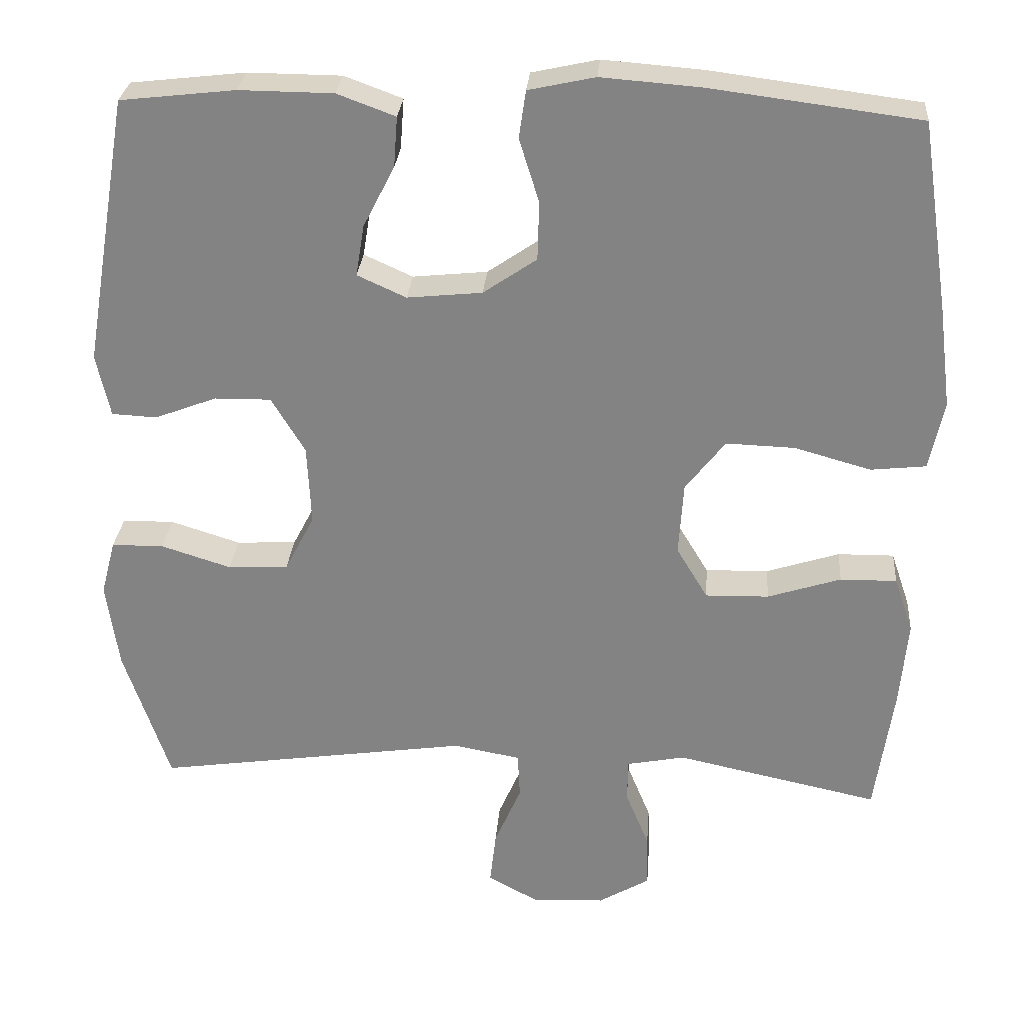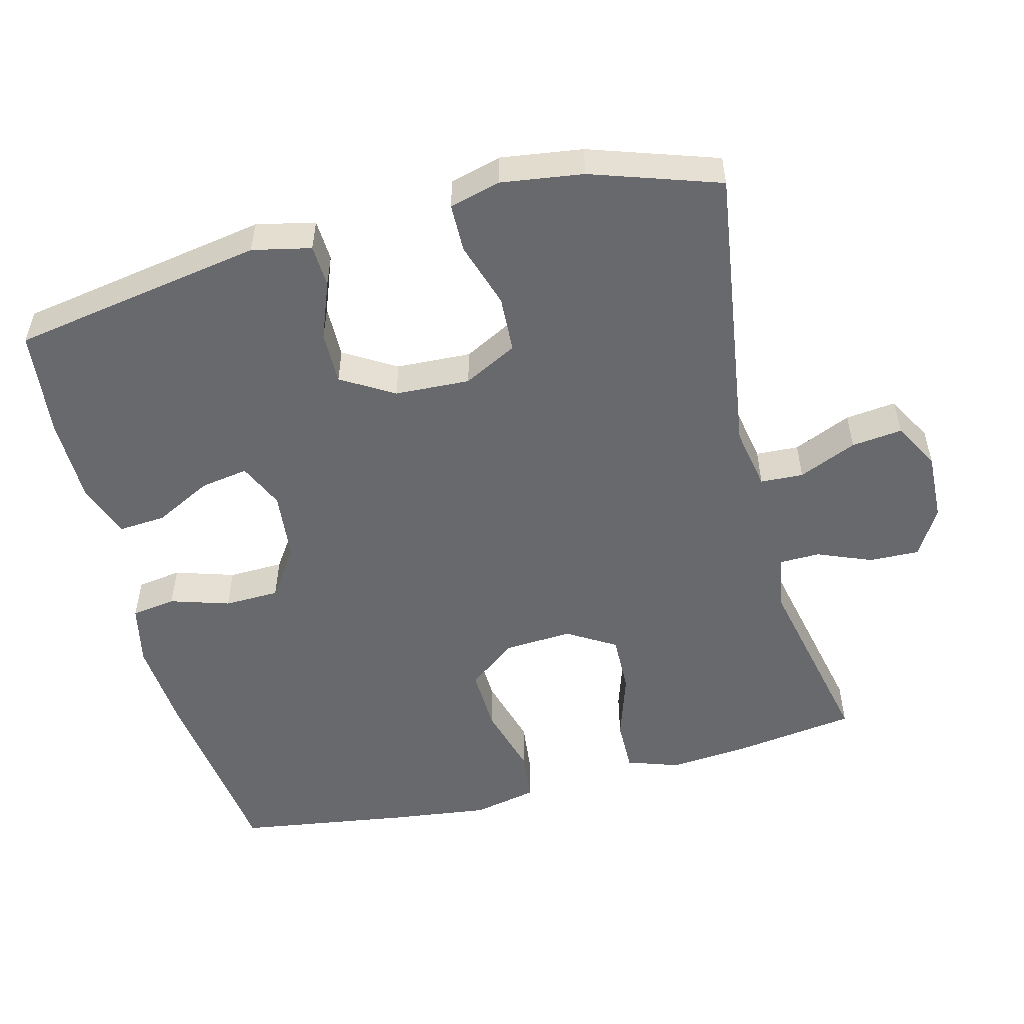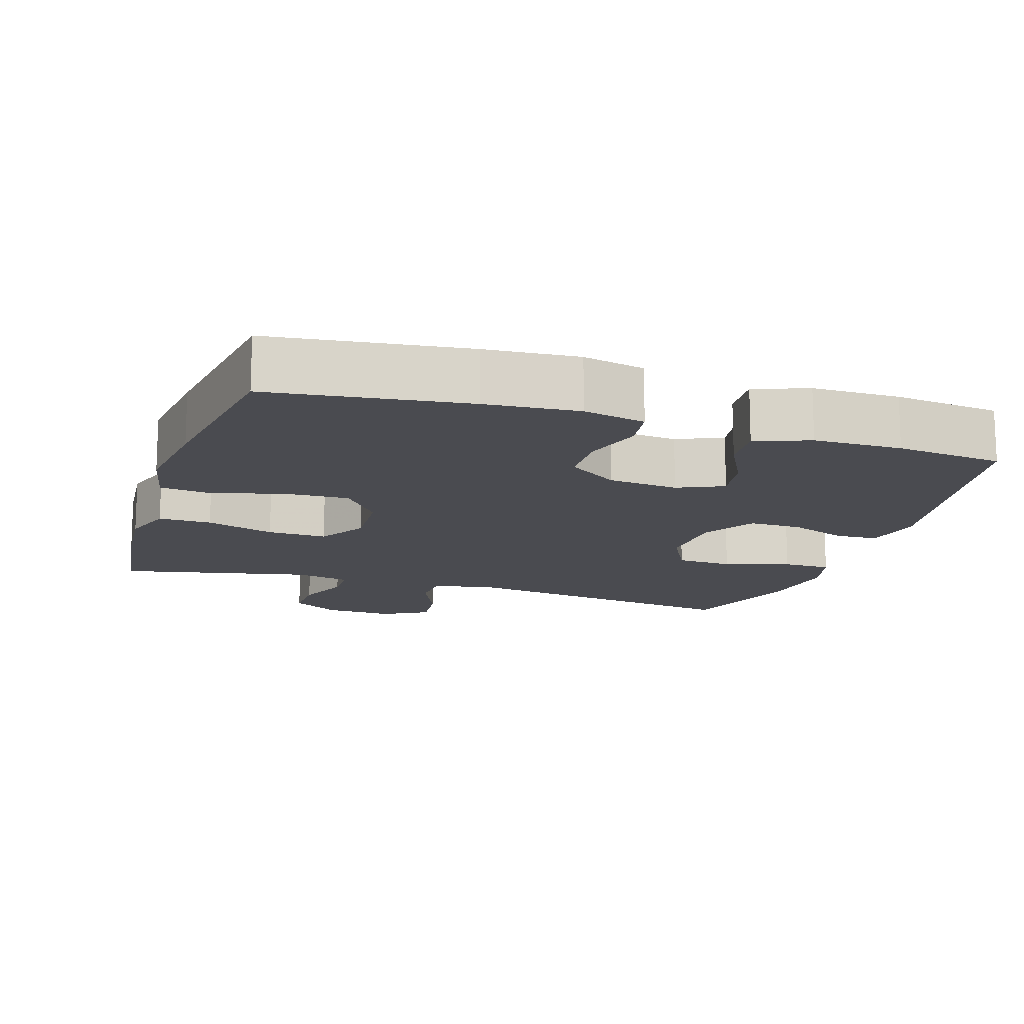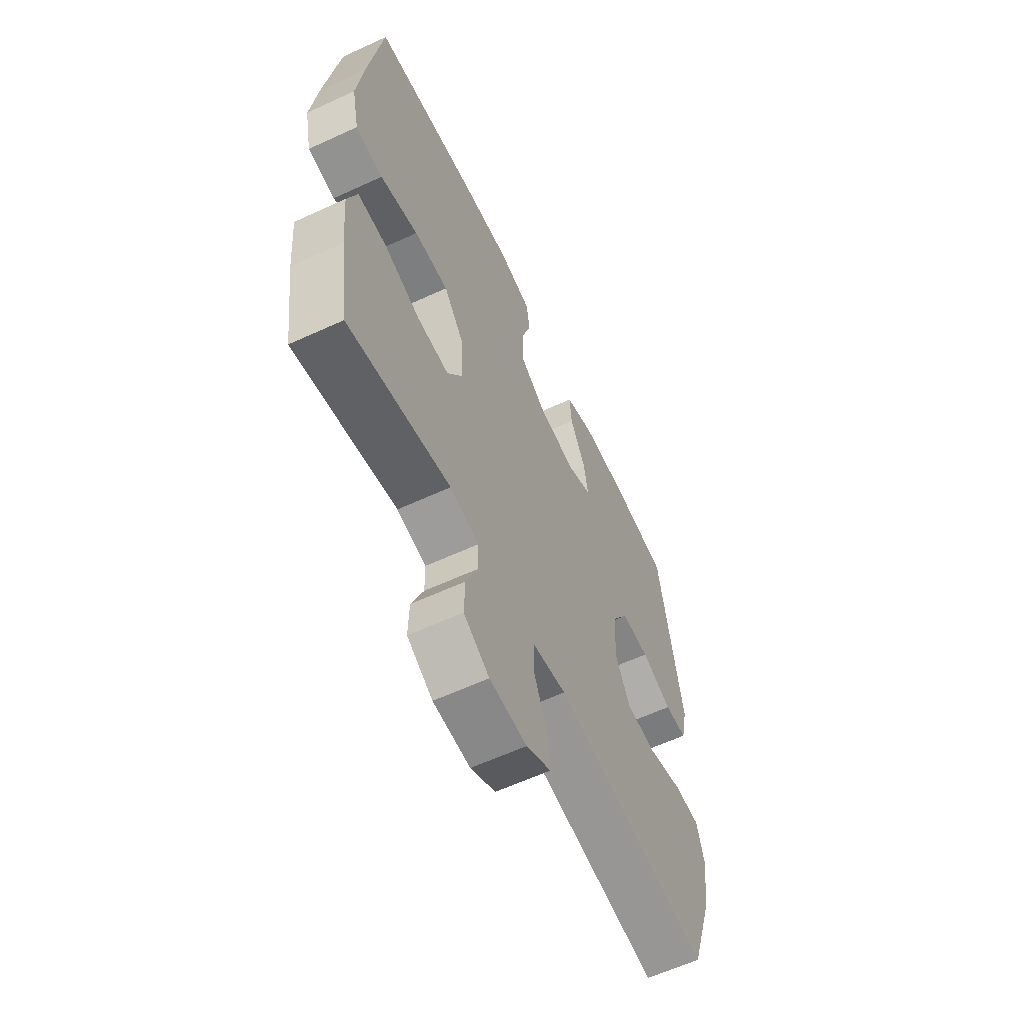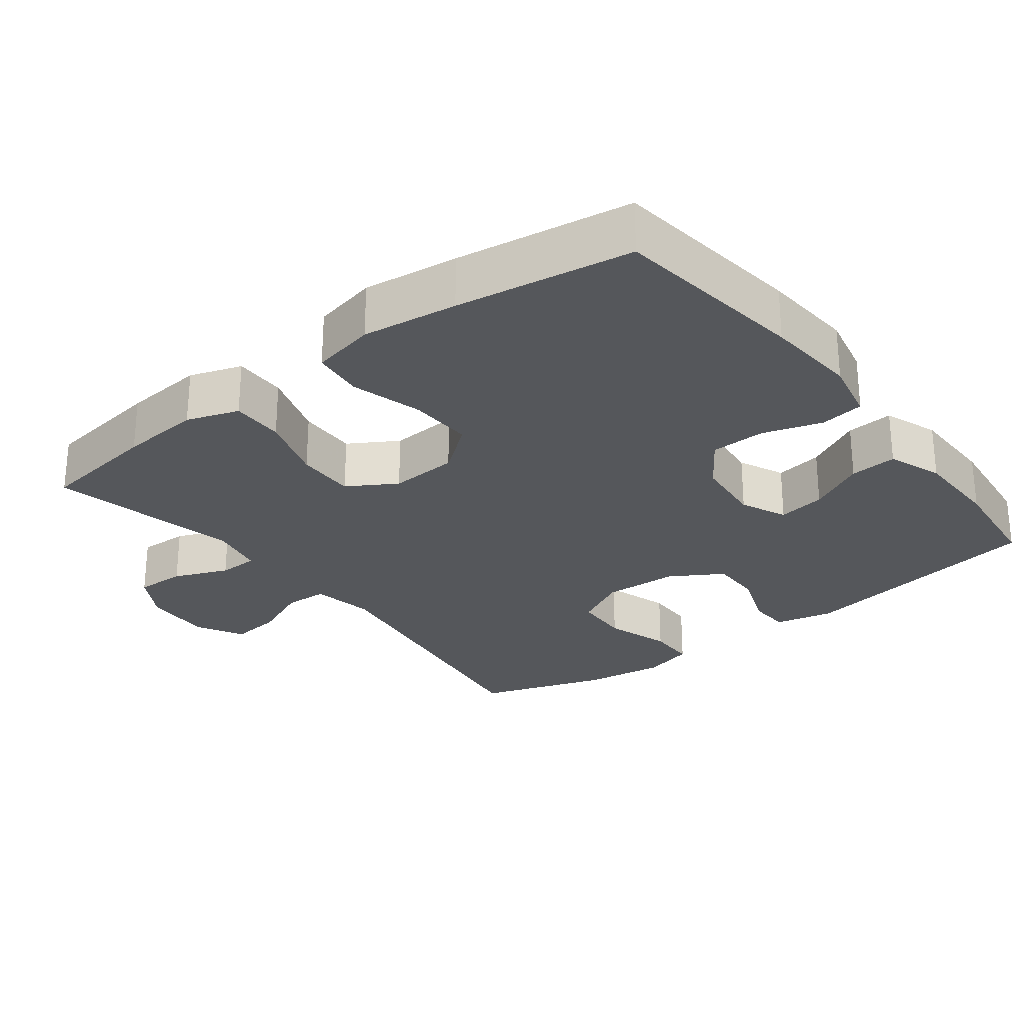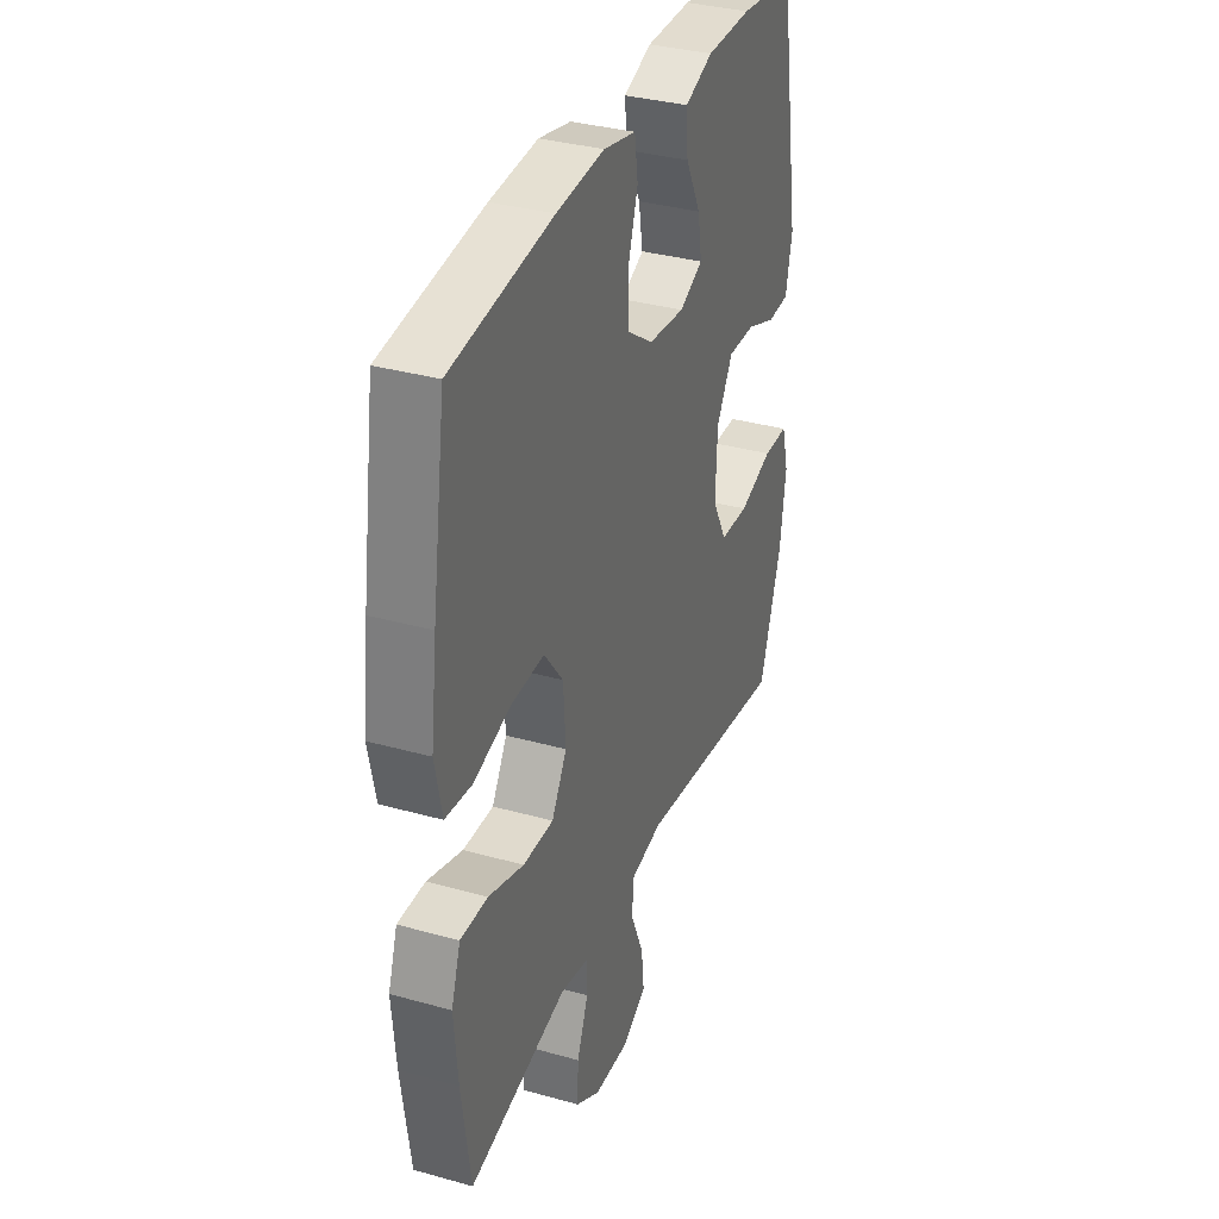
<metadata>
{"format":"obj","ext":"obj","renderer":"f3d","projection":"perspective","resolution":1024,"background":"white","views":[{"elev":28.2,"azim":-175.5,"up":"+Z"},{"elev":-52.7,"azim":104.4,"up":"+Y"},{"elev":-14.5,"azim":-17.7,"up":"+Y"},{"elev":-60.9,"azim":-64.8,"up":"+Z"},{"elev":-26.7,"azim":-52.4,"up":"+Y"},{"elev":34.2,"azim":-69.3,"up":"+Z"}]}
</metadata>
<code>
v -0.5 0.07 -0.5
v -0.524 0.07 -0.331
v -0.534 0.07 -0.217
v -0.509 0.07 -0.144
v -0.435 0.07 -0.145
v -0.339 0.07 -0.176
v -0.256 0.07 -0.178
v -0.215 0.07 -0.11
v -0.221 0.07 -0.014
v -0.273 0.07 0.053
v -0.363 0.07 0.05
v -0.463 0.07 0.022
v -0.535 0.07 0.03
v -0.554 0.07 0.12
v -0.537 0.07 0.254
v -0.5 0.07 0.5
v -0.226 0.07 0.535
v -0.096 0.07 0.545
v -0.009 0.07 0.526
v 0 0.07 0.464
v -0.026 0.07 0.381
v -0.024 0.07 0.304
v 0.046 0.07 0.256
v 0.144 0.07 0.246
v 0.208 0.07 0.275
v 0.197 0.07 0.342
v 0.156 0.07 0.422
v 0.151 0.07 0.488
v 0.227 0.07 0.516
v 0.35 0.07 0.517
v 0.5 0.07 0.5
v 0.56 0.07 0.147
v 0.542 0.07 0.065
v 0.483 0.07 0.062
v 0.402 0.07 0.093
v 0.328 0.07 0.094
v 0.284 0.07 0.021
v 0.279 0.07 -0.084
v 0.318 0.07 -0.159
v 0.397 0.07 -0.163
v 0.489 0.07 -0.134
v 0.557 0.07 -0.135
v 0.576 0.07 -0.207
v 0.56 0.07 -0.321
v 0.5 0.07 -0.5
v 0.088 0.07 -0.44
v 0 0.07 -0.456
v -0.003 0.07 -0.516
v 0.032 0.07 -0.597
v 0.04 0.07 -0.668
v -0.025 0.07 -0.704
v -0.122 0.07 -0.7
v -0.189 0.07 -0.66
v -0.187 0.07 -0.59
v -0.156 0.07 -0.514
v -0.157 0.07 -0.458
v -0.233 0.07 -0.443
v -0.5 0 -0.5
v -0.524 0 -0.331
v -0.534 0 -0.217
v -0.509 0 -0.144
v -0.435 0 -0.145
v -0.339 0 -0.176
v -0.256 0 -0.178
v -0.215 0 -0.11
v -0.221 0 -0.014
v -0.273 0 0.053
v -0.363 0 0.05
v -0.463 0 0.022
v -0.535 0 0.03
v -0.554 0 0.12
v -0.537 0 0.254
v -0.5 0 0.5
v -0.226 0 0.535
v -0.096 0 0.545
v -0.009 0 0.526
v 0 0 0.464
v -0.026 0 0.381
v -0.024 0 0.304
v 0.046 0 0.256
v 0.144 0 0.246
v 0.208 0 0.275
v 0.197 0 0.342
v 0.156 0 0.422
v 0.151 0 0.488
v 0.227 0 0.516
v 0.35 0 0.517
v 0.5 0 0.5
v 0.56 0 0.147
v 0.542 0 0.065
v 0.483 0 0.062
v 0.402 0 0.093
v 0.328 0 0.094
v 0.284 0 0.021
v 0.279 0 -0.084
v 0.318 0 -0.159
v 0.397 0 -0.163
v 0.489 0 -0.134
v 0.557 0 -0.135
v 0.576 0 -0.207
v 0.56 0 -0.321
v 0.5 0 -0.5
v 0.088 0 -0.44
v 0 0 -0.456
v -0.003 0 -0.516
v 0.032 0 -0.597
v 0.04 0 -0.668
v -0.025 0 -0.704
v -0.122 0 -0.7
v -0.189 0 -0.66
v -0.187 0 -0.59
v -0.156 0 -0.514
v -0.157 0 -0.458
v -0.233 0 -0.443
f 52 53 54 55
f 52 55 56
f 51 52 56
f 48 49 50 51
f 47 48 51 56
f 46 47 56 57
f 44 45 46
f 43 44 46 57
f 40 41 42 43
f 39 40 43 57
f 32 33 34 35
f 32 35 36
f 31 32 36
f 30 31 36 37
f 26 27 28 29
f 25 26 29 30
f 18 19 20 21
f 18 21 22
f 17 18 22
f 16 17 22
f 15 16 22 23
f 11 12 13 14
f 10 11 14 15
f 3 4 5 6
f 3 6 7
f 2 3 7
f 1 2 7
f 38 39 57 1
f 25 30 37
f 24 25 37 38
f 10 15 23 24
f 9 10 24 38
f 8 9 38
f 7 8 38
f 1 7 38
f 112 111 110 109
f 113 112 109
f 113 109 108
f 108 107 106 105
f 113 108 105 104
f 114 113 104 103
f 103 102 101
f 114 103 101 100
f 100 99 98 97
f 114 100 97 96
f 92 91 90 89
f 93 92 89
f 93 89 88
f 94 93 88 87
f 86 85 84 83
f 87 86 83 82
f 78 77 76 75
f 79 78 75
f 79 75 74
f 79 74 73
f 80 79 73 72
f 71 70 69 68
f 72 71 68 67
f 63 62 61 60
f 64 63 60
f 64 60 59
f 64 59 58
f 58 114 96 95
f 94 87 82
f 95 94 82 81
f 81 80 72 67
f 95 81 67 66
f 95 66 65
f 95 65 64
f 95 64 58
f 1 58 59 2
f 2 59 60 3
f 3 60 61 4
f 4 61 62 5
f 5 62 63 6
f 6 63 64 7
f 7 64 65 8
f 8 65 66 9
f 9 66 67 10
f 10 67 68 11
f 11 68 69 12
f 12 69 70 13
f 13 70 71 14
f 14 71 72 15
f 15 72 73 16
f 16 73 74 17
f 17 74 75 18
f 18 75 76 19
f 19 76 77 20
f 20 77 78 21
f 21 78 79 22
f 22 79 80 23
f 23 80 81 24
f 24 81 82 25
f 25 82 83 26
f 26 83 84 27
f 27 84 85 28
f 28 85 86 29
f 29 86 87 30
f 30 87 88 31
f 31 88 89 32
f 32 89 90 33
f 33 90 91 34
f 34 91 92 35
f 35 92 93 36
f 36 93 94 37
f 37 94 95 38
f 38 95 96 39
f 39 96 97 40
f 40 97 98 41
f 41 98 99 42
f 42 99 100 43
f 43 100 101 44
f 44 101 102 45
f 45 102 103 46
f 46 103 104 47
f 47 104 105 48
f 48 105 106 49
f 49 106 107 50
f 50 107 108 51
f 51 108 109 52
f 52 109 110 53
f 53 110 111 54
f 54 111 112 55
f 55 112 113 56
f 56 113 114 57
f 57 114 58 1

</code>
